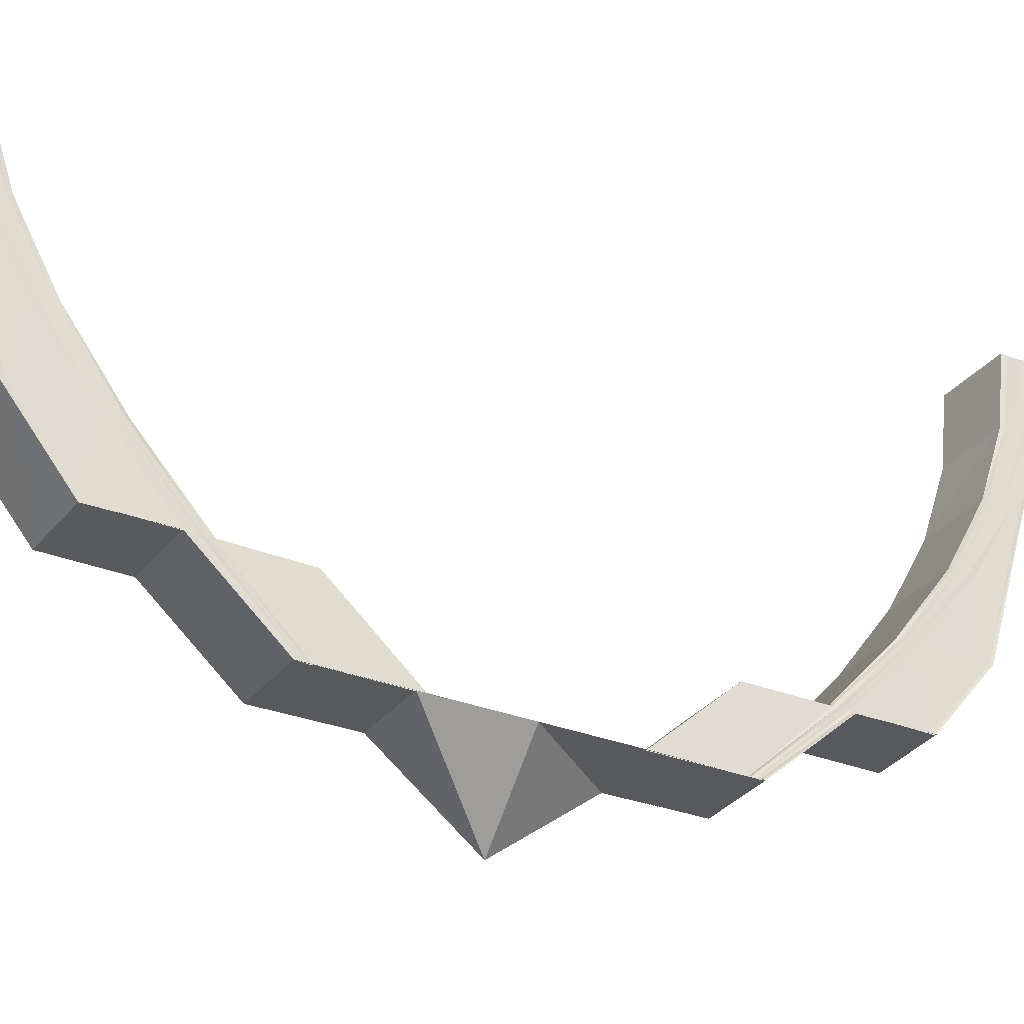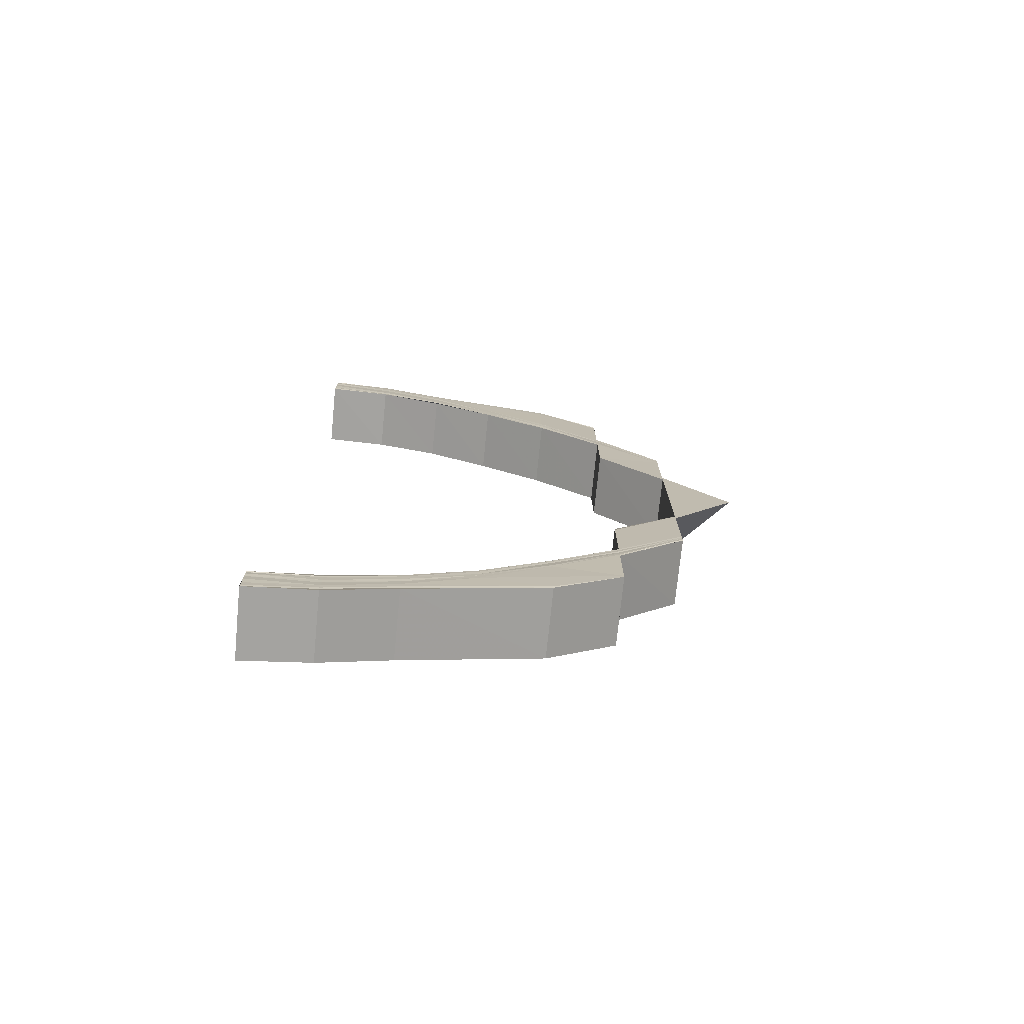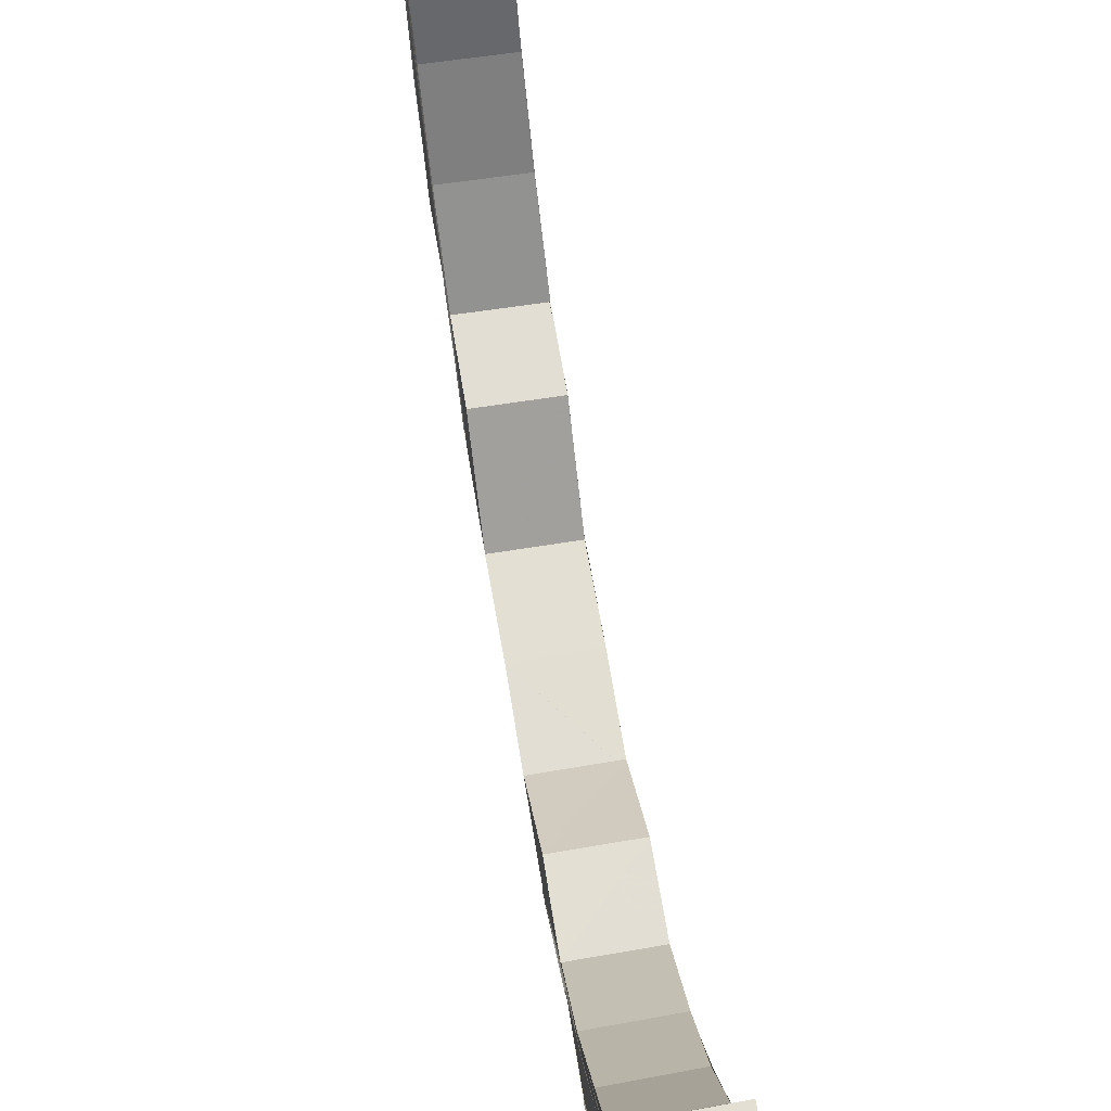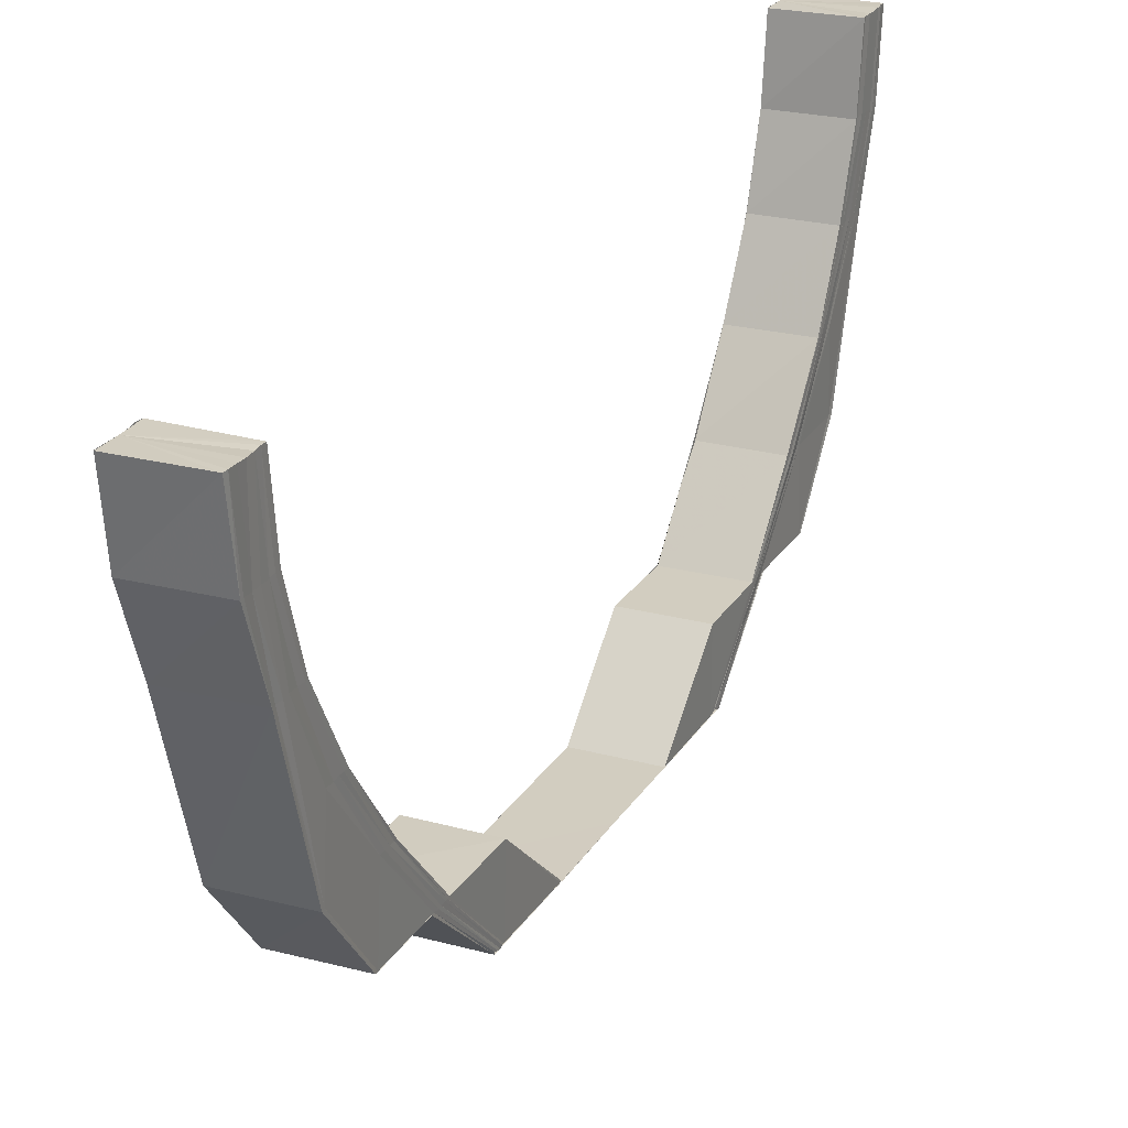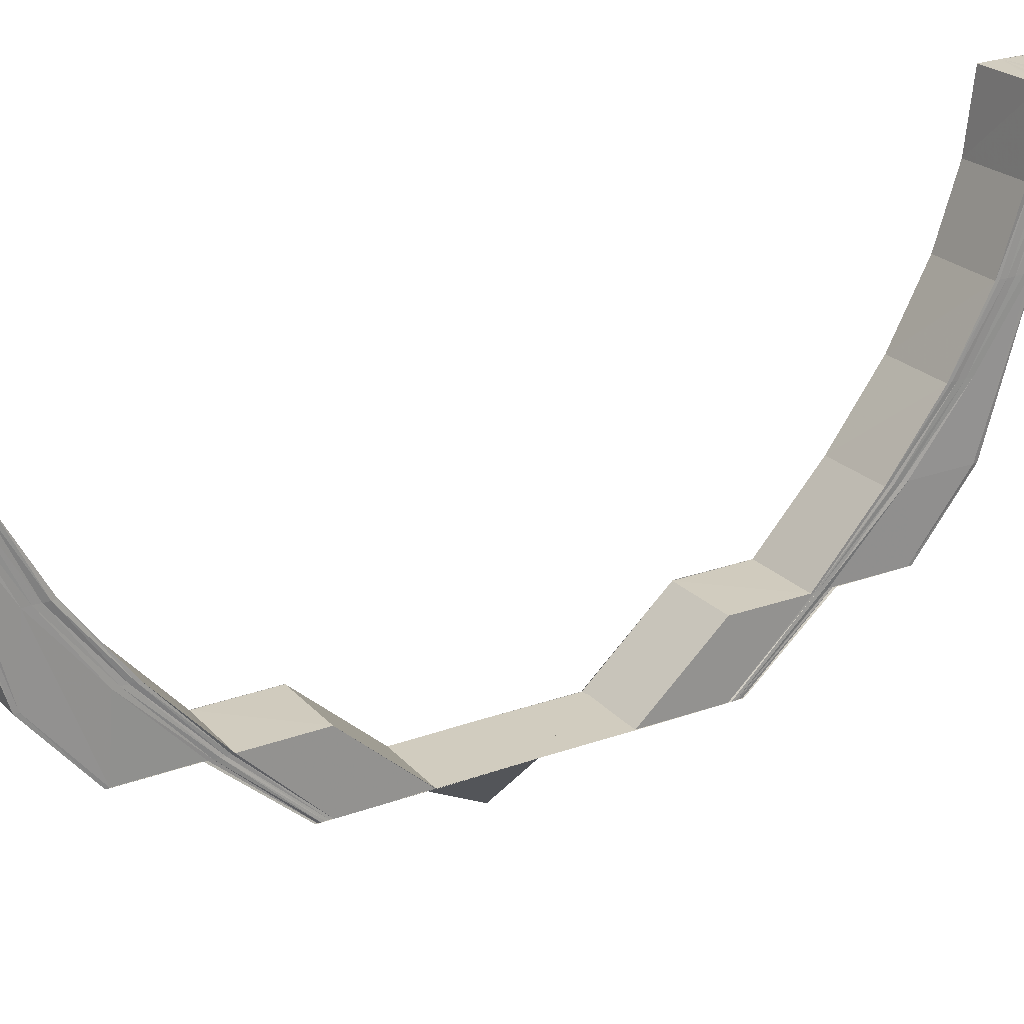
<metadata>
{"format":"obj","ext":"obj","renderer":"f3d","projection":"perspective","resolution":1024,"background":"white","views":[{"elev":-30.4,"azim":60.2,"up":"+Y"},{"elev":-74.6,"azim":-95.6,"up":"+Z"},{"elev":67.1,"azim":170.6,"up":"+Y"},{"elev":24.8,"azim":24.7,"up":"+Y"},{"elev":24.0,"azim":58.7,"up":"+Y"}]}
</metadata>
<code>
o 16695
v 2244 1880 7.244
v 2244 1880 7.243
v 2244 1880 7.244
v 2244 1880 7.239
v 2244 1880 7.243
v 2244 1880 7.233
v 2244 1880 7.239
v 2244 1880 7.225
v 2244 1880 7.233
v 2244 1880 7.242
v 2244 1880 7.243
v 2244 1880 7.239
v 2244 1880 7.233
v 2244 1880 7.243
v 2244 1880 7.242
v 2244 1880 7.244
v 2244 1880 7.243
v 2244 1880 7.239
v 2244 1880 7.233
v 2244 1880 7.225
v 2244 1880 7.241
v 2244 1880 7.242
v 2244 1880 7.241
v 2244 1880 7.238
v 2244 1880 7.24
v 2244 1880 7.241
v 2244 1880 7.24
v 2244 1880 7.236
v 2244 1880 7.232
v 2244 1880 7.224
v 2244 1880 7.225
v 2244 1880 7.224
v 2244 1880 7.239
v 2244 1880 7.24
v 2244 1880 7.239
v 2244 1880 7.215
v 2244 1880 7.215
v 2244 1880 7.204
v 2244 1880 7.238
v 2244 1880 7.238
v 2244 1880 7.239
v 2244 1880 7.237
v 2244 1880 7.238
v 2244 1880 7.235
v 2244 1880 7.234
v 2244 1880 7.234
v 2244 1880 7.237
v 2244 1880 7.237
v 2244 1880 7.238
v 2244 1880 7.234
v 2244 1880 7.233
v 2244 1880 7.228
v 2244 1880 7.228
v 2244 1880 7.229
v 2244 1880 7.228
v 2244 1880 7.221
v 2244 1880 7.221
v 2244 1880 7.212
v 2244 1880 7.212
v 2244 1880 7.221
v 2244 1880 7.221
v 2244 1880 7.212
v 2244 1880 7.212
v 2244 1880 7.202
v 2244 1880 7.201
v 2244 1880 7.19
v 2244 1880 7.19
v 2244 1880 7.201
v 2244 1880 7.202
v 2244 1880 7.201
v 2244 1880 7.212
v 2244 1880 7.201
v 2244 1880 7.19
v 2244 1880 7.212
v 2244 1880 7.221
v 2244 1880 7.221
v 2244 1880 7.228
v 2244 1880 7.228
v 2244 1880 7.234
v 2244 1880 7.233
v 2244 1880 7.237
v 2244 1880 7.237
v 2244 1880 7.238
v 2244 1880 7.238
v 2244 1880 7.237
v 2244 1880 7.238
v 2244 1880 7.238
v 2244 1880 7.237
v 2244 1880 7.233
v 2244 1880 7.239
v 2244 1880 7.234
v 2244 1880 7.228
v 2244 1880 7.238
v 2244 1880 7.24
v 2244 1880 7.239
v 2244 1880 7.234
v 2244 1880 7.241
v 2244 1880 7.238
v 2244 1880 7.239
v 2244 1880 7.24
v 2244 1880 7.241
v 2244 1880 7.242
v 2244 1880 7.243
v 2244 1880 7.244
v 2244 1880 7.244
v 2244 1880 7.24
v 2244 1880 7.242
v 2244 1880 7.235
v 2244 1880 7.241
v 2244 1880 7.243
v 2244 1880 7.236
v 2244 1880 7.229
v 2244 1880 7.242
v 2244 1880 7.244
v 2244 1880 7.238
v 2244 1880 7.23
v 2244 1880 7.231
v 2244 1880 7.243
v 2244 1880 7.244
v 2244 1880 7.239
v 2244 1880 7.232
v 2244 1880 7.243
v 2244 1880 7.244
v 2244 1880 7.239
v 2244 1880 7.239
v 2244 1880 7.243
v 2244 1880 7.243
v 2244 1880 7.244
v 2244 1880 7.239
v 2244 1880 7.239
v 2244 1880 7.233
v 2244 1880 7.233
v 2244 1880 7.225
v 2244 1880 7.225
v 2244 1880 7.233
v 2244 1880 7.225
v 2244 1880 7.233
v 2244 1880 7.225
v 2244 1880 7.224
v 2244 1880 7.233
v 2244 1880 7.224
v 2244 1880 7.214
v 2244 1880 7.223
v 2244 1880 7.213
v 2244 1880 7.203
v 2244 1880 7.203
v 2244 1880 7.215
v 2244 1880 7.202
v 2244 1880 7.203
v 2244 1880 7.215
v 2244 1880 7.204
v 2244 1880 7.215
v 2244 1880 7.213
v 2244 1880 7.202
v 2244 1880 7.215
v 2244 1880 7.204
v 2244 1880 7.204
v 2244 1880 7.215
v 2244 1880 7.191
v 2244 1880 7.204
v 2244 1880 7.191
v 2244 1880 7.191
v 2244 1880 7.179
v 2244 1880 7.166
v 2244 1880 7.179
v 2244 1880 7.179
v 2244 1880 7.203
v 2244 1880 7.214
v 2244 1880 7.203
v 2244 1880 7.213
v 2244 1880 7.203
v 2244 1880 7.223
v 2244 1880 7.231
v 2244 1880 7.23
v 2244 1880 7.222
v 2244 1880 7.213
v 2244 1880 7.228
v 2244 1880 7.221
v 2244 1880 7.221
v 2244 1880 7.212
v 2244 1880 7.221
v 2244 1880 7.212
v 2244 1880 7.212
v 2244 1880 7.222
v 2244 1880 7.201
v 2244 1880 7.19
v 2244 1880 7.201
v 2244 1880 7.19
v 2244 1880 7.19
v 2244 1880 7.19
v 2244 1880 7.201
v 2244 1880 7.19
v 2244 1880 7.179
v 2244 1880 7.167
v 2244 1880 7.167
v 2244 1880 7.167
v 2244 1880 7.156
v 2244 1880 7.166
v 2244 1880 7.179
v 2244 1880 7.191
v 2244 1880 7.166
v 2244 1880 7.166
v 2244 1880 7.154
v 2244 1880 7.154
v 2244 1880 7.154
v 2244 1880 7.142
v 2244 1880 7.156
v 2244 1880 7.156
v 2244 1880 7.167
v 2244 1880 7.145
v 2244 1880 7.156
v 2244 1880 7.156
v 2244 1880 7.167
v 2244 1880 7.145
v 2244 1880 7.146
v 2244 1880 7.156
v 2244 1880 7.146
v 2244 1880 7.146
v 2244 1880 7.137
v 2244 1880 7.136
v 2244 1880 7.129
v 2244 1880 7.137
v 2244 1880 7.124
v 2244 1880 7.129
v 2244 1880 7.12
v 2244 1880 7.124
v 2244 1880 7.119
v 2244 1880 7.12
v 2244 1880 7.119
v 2244 1880 7.12
v 2244 1880 7.12
v 2244 1880 7.124
v 2244 1880 7.124
v 2244 1880 7.129
v 2244 1880 7.129
v 2244 1880 7.137
v 2244 1880 7.137
v 2244 1880 7.146
v 2244 1880 7.12
v 2244 1880 7.118
v 2244 1880 7.123
v 2244 1880 7.129
v 2244 1880 7.12
v 2244 1880 7.124
v 2244 1880 7.129
v 2244 1880 7.137
v 2244 1880 7.118
v 2244 1880 7.119
v 2244 1880 7.146
v 2244 1880 7.122
v 2244 1880 7.128
v 2244 1880 7.135
v 2244 1880 7.119
v 2244 1880 7.117
v 2244 1880 7.117
v 2244 1880 7.116
v 2244 1880 7.116
v 2244 1880 7.119
v 2244 1880 7.115
v 2244 1880 7.117
v 2244 1880 7.116
v 2244 1880 7.121
v 2244 1880 7.116
v 2244 1880 7.115
v 2244 1880 7.114
v 2244 1880 7.127
v 2244 1880 7.12
v 2244 1880 7.113
v 2244 1880 7.115
v 2244 1880 7.114
v 2244 1880 7.115
v 2244 1880 7.113
v 2244 1880 7.113
v 2244 1880 7.115
v 2244 1880 7.114
v 2244 1880 7.118
v 2244 1880 7.114
v 2244 1880 7.115
v 2244 1880 7.119
v 2244 1880 7.118
v 2244 1880 7.118
v 2244 1880 7.118
v 2244 1880 7.124
v 2244 1880 7.124
v 2244 1880 7.132
v 2244 1880 7.132
v 2244 1880 7.125
v 2244 1880 7.124
v 2244 1880 7.133
v 2244 1880 7.132
v 2244 1880 7.126
v 2244 1880 7.134
v 2244 1880 7.143
v 2244 1880 7.134
v 2244 1880 7.144
v 2244 1880 7.155
v 2244 1880 7.155
v 2244 1880 7.154
v 2244 1880 7.143
v 2244 1880 7.154
v 2244 1880 7.142
v 2244 1880 7.154
v 2244 1880 7.142
v 2244 1880 7.132
v 2244 1880 7.142
v 2244 1880 7.142
v 2244 1880 7.154
v 2244 1880 7.132
v 2244 1880 7.124
v 2244 1880 7.124
v 2244 1880 7.132
v 2244 1880 7.125
v 2244 1880 7.133
v 2244 1880 7.119
v 2244 1880 7.126
v 2244 1880 7.118
v 2244 1880 7.118
v 2244 1880 7.124
v 2244 1880 7.124
v 2244 1880 7.132
v 2244 1880 7.118
v 2244 1880 7.115
v 2244 1880 7.114
v 2244 1880 7.113
v 2244 1880 7.113
v 2244 1880 7.114
v 2244 1880 7.115
v 2244 1880 7.115
v 2244 1880 7.116
v 2244 1880 7.12
v 2244 1880 7.117
v 2244 1880 7.117
v 2244 1880 7.119
v 2244 1880 7.118
v 2244 1880 7.121
v 2244 1880 7.12
v 2244 1880 7.119
v 2244 1880 7.122
v 2244 1880 7.127
v 2244 1880 7.134
v 2244 1880 7.143
v 2244 1880 7.12
v 2244 1880 7.119
v 2244 1880 7.123
v 2244 1880 7.12
v 2244 1880 7.128
v 2244 1880 7.124
v 2244 1880 7.124
v 2244 1880 7.129
v 2244 1880 7.129
v 2244 1880 7.129
v 2244 1880 7.136
v 2244 1880 7.135
v 2244 1880 7.134
v 2244 1880 7.143
v 2244 1880 7.144
v 2244 1880 7.154
v 2244 1880 7.154
v 2244 1880 7.154
v 2244 1880 7.142
v 2244 1880 7.142
v 2244 1880 7.154
v 2244 1880 7.155
v 2244 1880 7.145
v 2244 1880 7.155
v 2244 1880 7.145
v 2244 1880 7.156
v 2244 1880 7.137
v 2244 1880 7.146
v 2244 1880 7.137
v 2244 1880 7.146
v 2244 1880 7.156
v 2244 1880 7.167
v 2244 1880 7.167
v 2244 1880 7.156
v 2244 1880 7.167
f 1 2 3
f 2 4 5
f 4 6 7
f 6 8 9
f 5 10 11
f 7 12 10
f 9 13 12
f 14 10 15
f 16 17 14
f 17 18 10
f 18 19 12
f 19 20 13
f 10 12 21
f 10 21 22
f 15 21 23
f 12 24 21
f 12 13 24
f 21 24 25
f 21 25 26
f 23 25 27
f 24 28 25
f 13 29 24
f 24 29 28
f 13 30 29
f 31 30 13
f 30 32 29
f 25 28 33
f 25 33 34
f 27 33 35
f 30 36 32
f 37 38 36
f 35 39 40
f 33 39 41
f 39 42 43
f 33 44 39
f 28 44 33
f 44 45 39
f 45 46 42
f 39 45 47
f 47 48 49
f 50 51 48
f 52 53 51
f 45 54 50
f 54 55 46
f 56 57 53
f 58 59 57
f 54 60 52
f 60 61 55
f 60 62 56
f 62 63 61
f 62 64 58
f 64 65 63
f 66 67 65
f 64 66 68
f 69 64 62
f 68 70 71
f 72 73 70
f 74 72 71
f 75 74 76
f 77 75 78
f 79 77 80
f 81 79 82
f 83 81 84
f 82 85 86
f 87 88 86
f 88 89 85
f 86 85 90
f 80 91 85
f 89 92 91
f 85 93 90
f 85 91 93
f 90 93 94
f 93 95 94
f 91 96 93
f 93 96 95
f 94 95 97
f 98 87 97
f 99 98 97
f 100 99 97
f 101 100 97
f 102 101 97
f 103 102 97
f 104 103 97
f 105 104 97
f 95 106 97
f 97 106 107
f 95 108 106
f 96 108 95
f 106 109 107
f 107 109 110
f 108 111 106
f 106 111 109
f 96 112 108
f 109 113 110
f 110 113 114
f 111 115 109
f 109 115 113
f 108 116 111
f 112 116 108
f 111 117 115
f 116 117 111
f 113 118 114
f 114 118 119
f 115 120 113
f 113 120 118
f 117 121 115
f 115 121 120
f 118 122 123
f 120 124 118
f 124 125 122
f 118 124 126
f 126 127 128
f 129 130 127
f 131 132 130
f 133 134 132
f 124 135 129
f 135 136 131
f 135 137 125
f 136 138 137
f 139 136 135
f 140 135 124
f 140 139 135
f 120 140 124
f 121 140 120
f 141 139 140
f 121 141 140
f 141 142 139
f 143 141 121
f 117 143 121
f 144 142 141
f 143 144 141
f 144 145 142
f 145 146 142
f 142 146 147
f 148 145 144
f 146 149 147
f 147 149 150
f 149 151 150
f 150 151 152
f 153 148 144
f 153 144 143
f 154 148 153
f 133 152 31
f 152 155 31
f 152 156 155
f 156 157 158
f 156 159 160
f 159 161 160
f 162 163 161
f 163 164 165
f 166 165 161
f 160 167 36
f 36 167 168
f 167 169 168
f 36 168 32
f 168 169 170
f 169 171 170
f 32 168 172
f 168 170 172
f 32 172 173
f 29 32 173
f 29 173 28
f 28 173 44
f 173 174 44
f 173 172 174
f 44 174 45
f 174 54 45
f 172 175 174
f 174 175 54
f 172 170 175
f 175 60 54
f 170 176 175
f 175 176 60
f 170 171 176
f 176 62 60
f 171 69 176
f 176 69 62
f 78 177 91
f 91 177 96
f 177 112 96
f 92 178 177
f 177 179 112
f 178 180 179
f 76 179 177
f 179 181 112
f 112 181 116
f 179 182 181
f 71 182 179
f 182 183 181
f 181 184 116
f 181 183 184
f 116 184 117
f 184 143 117
f 184 153 143
f 183 153 184
f 183 154 153
f 185 154 183
f 185 186 154
f 187 188 185
f 189 190 191
f 189 165 192
f 165 193 192
f 165 194 193
f 194 195 193
f 196 197 195
f 193 198 199
f 193 199 200
f 201 202 165
f 201 203 202
f 203 204 202
f 205 206 204
f 207 208 209
f 207 210 211
f 211 212 213
f 214 210 207
f 211 215 216
f 215 217 216
f 218 219 217
f 210 220 215
f 219 221 222
f 221 223 224
f 223 225 226
f 225 227 228
f 227 229 230
f 231 230 232
f 233 232 234
f 235 234 236
f 237 236 238
f 239 240 231
f 241 239 233
f 242 241 235
f 239 243 244
f 241 244 245
f 242 245 246
f 247 248 243
f 220 242 237
f 220 246 249
f 250 241 242
f 251 242 220
f 251 250 242
f 252 251 220
f 252 220 210
f 214 252 210
f 250 253 241
f 253 239 241
f 253 254 239
f 255 247 239
f 256 255 253
f 255 247 257
f 256 255 257
f 247 227 257
f 227 258 257
f 259 256 257
f 259 256 260
f 260 253 250
f 260 261 253
f 262 260 250
f 262 250 251
f 263 260 262
f 263 264 260
f 265 259 263
f 265 259 257
f 266 262 251
f 266 251 252
f 267 263 262
f 267 262 266
f 268 265 257
f 269 263 267
f 268 265 269
f 269 270 263
f 271 268 269
f 272 268 257
f 272 273 274
f 275 274 276
f 277 272 278
f 278 269 279
f 279 269 267
f 280 271 279
f 281 277 282
f 283 281 284
f 285 283 286
f 282 279 287
f 288 280 287
f 284 287 289
f 290 288 289
f 287 279 291
f 279 267 291
f 291 267 266
f 289 287 292
f 287 291 292
f 289 292 293
f 291 266 294
f 292 291 294
f 294 266 252
f 294 252 214
f 292 294 295
f 295 294 214
f 293 292 295
f 295 214 296
f 296 214 207
f 297 295 296
f 293 295 297
f 298 293 297
f 299 293 298
f 300 299 298
f 301 299 300
f 302 303 300
f 304 286 301
f 305 304 301
f 305 306 307
f 308 309 304
f 309 310 311
f 312 309 308
f 313 312 308
f 312 314 309
f 315 312 313
f 314 316 309
f 316 317 310
f 309 316 318
f 318 319 320
f 321 276 319
f 316 322 321
f 322 323 317
f 324 325 323
f 322 324 275
f 326 324 322
f 327 322 316
f 327 326 322
f 314 327 316
f 328 326 327
f 329 328 327
f 329 327 314
f 257 328 329
f 330 329 314
f 330 314 312
f 331 257 329
f 331 329 330
f 332 257 331
f 315 330 312
f 333 332 331
f 334 332 333
f 335 331 330
f 335 330 315
f 333 331 335
f 336 334 333
f 337 334 336
f 338 333 335
f 336 333 338
f 339 335 315
f 338 335 339
f 339 315 340
f 340 315 313
f 340 313 341
f 342 337 336
f 343 337 342
f 344 336 338
f 342 336 344
f 345 258 342
f 344 338 346
f 346 338 339
f 347 342 344
f 228 342 347
f 348 345 347
f 347 344 349
f 349 344 346
f 350 347 349
f 226 347 350
f 351 348 350
f 350 349 352
f 349 346 353
f 352 349 353
f 353 346 354
f 346 339 354
f 354 339 340
f 354 340 355
f 355 340 341
f 353 354 356
f 356 354 355
f 356 355 357
f 357 355 358
f 355 341 358
f 358 341 359
f 341 360 359
f 360 361 362
f 363 356 357
f 364 356 363
f 364 353 356
f 365 364 363
f 352 353 364
f 366 364 365
f 366 352 364
f 367 366 365
f 368 352 366
f 368 350 352
f 224 350 368
f 369 368 366
f 369 366 367
f 222 368 369
f 370 351 368
f 371 370 369
f 372 369 367
f 372 367 373
f 374 372 373
f 375 372 376

</code>
